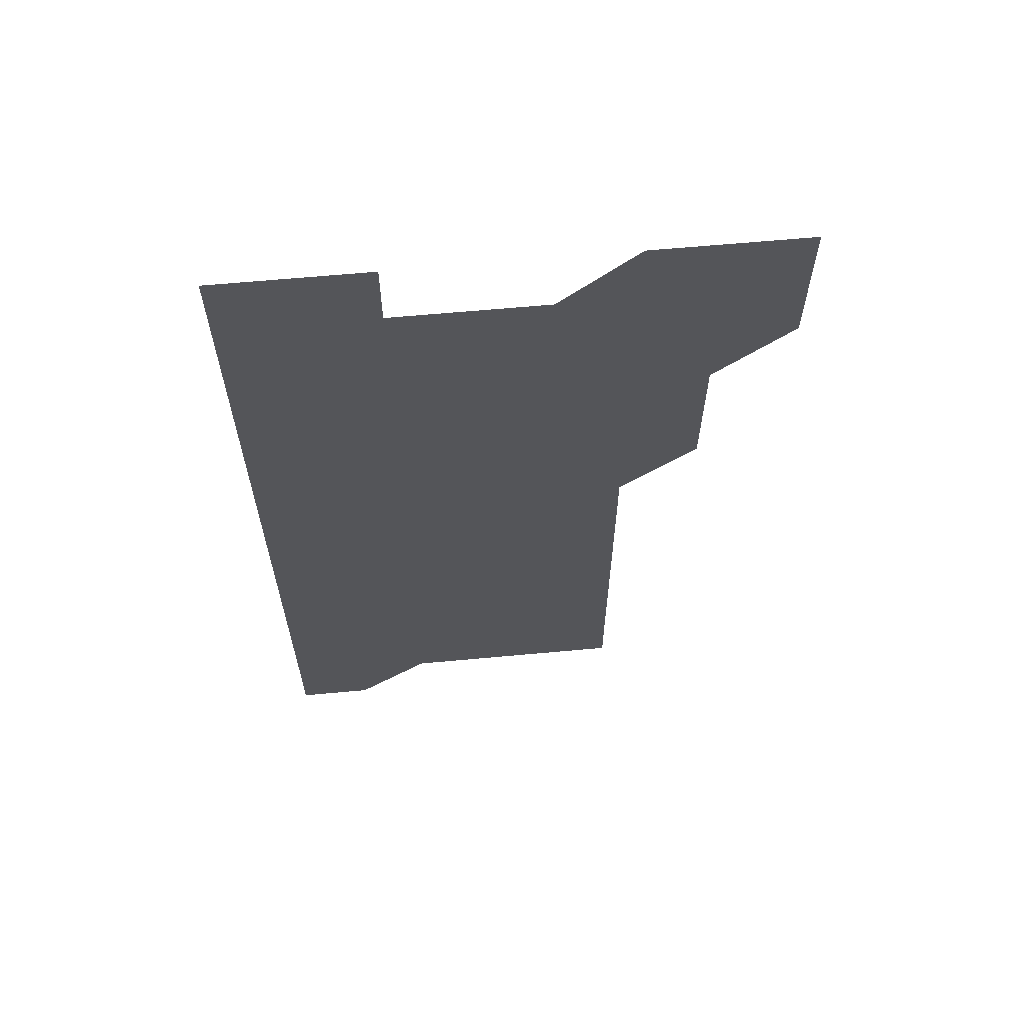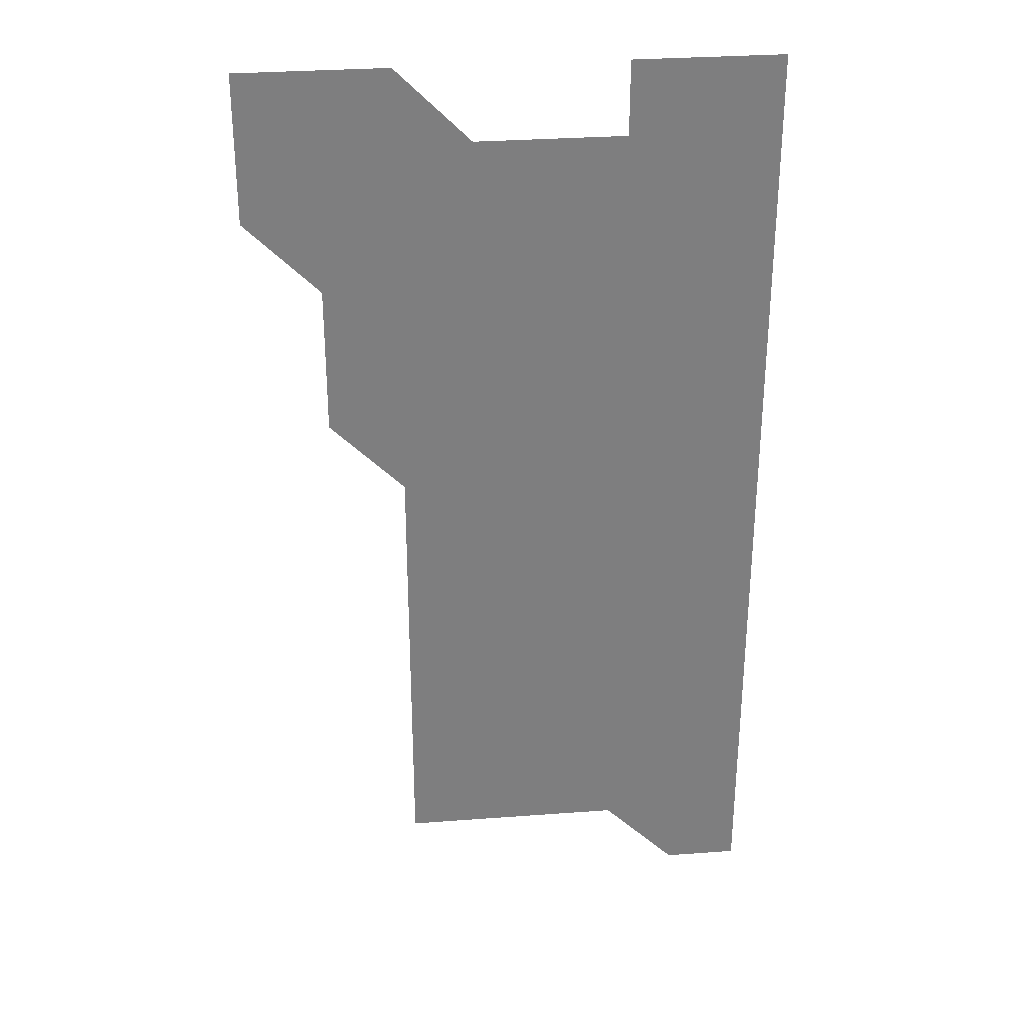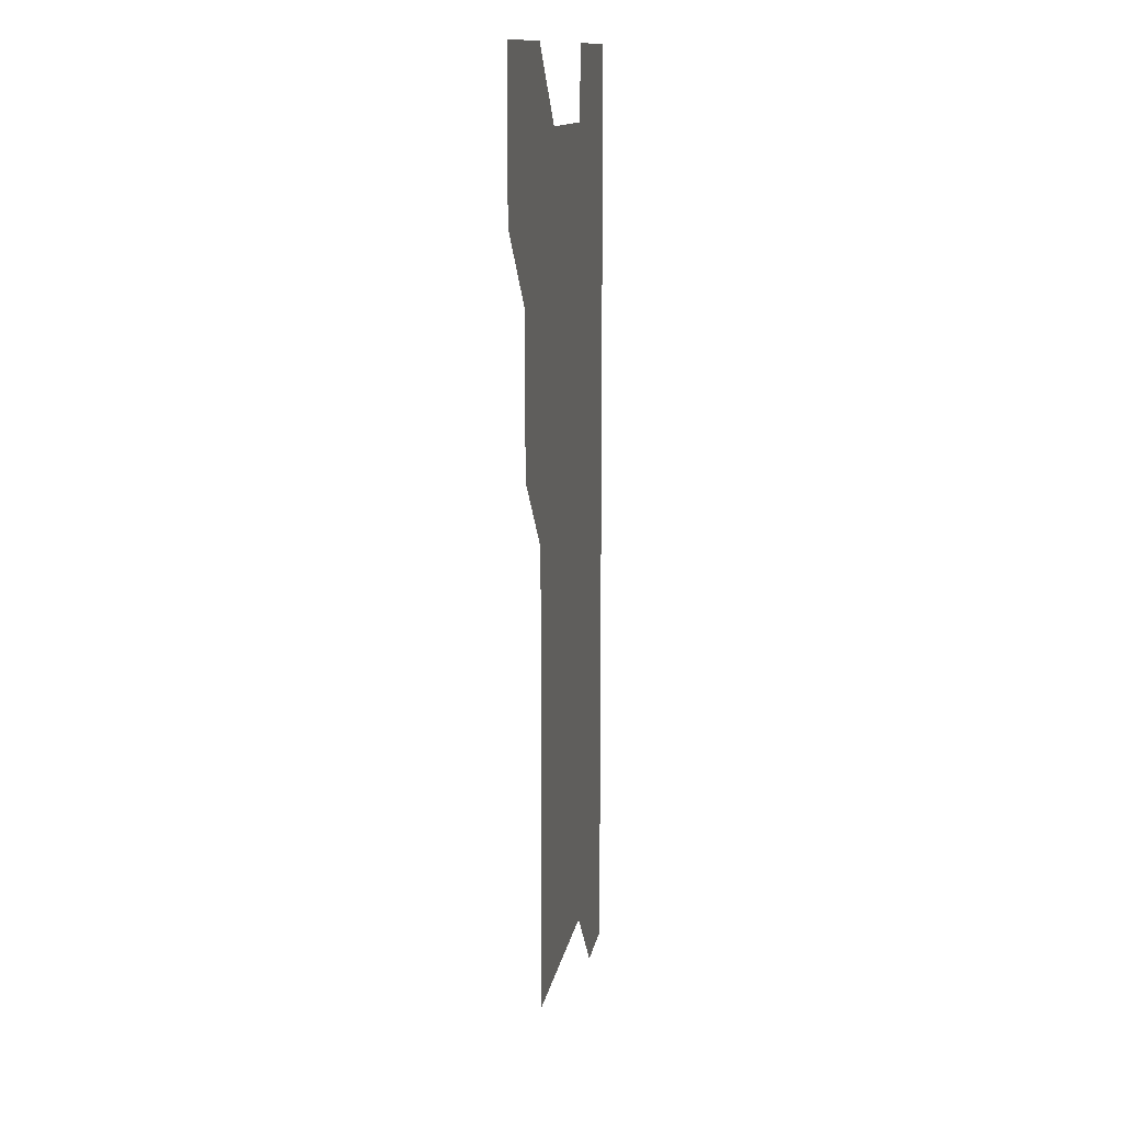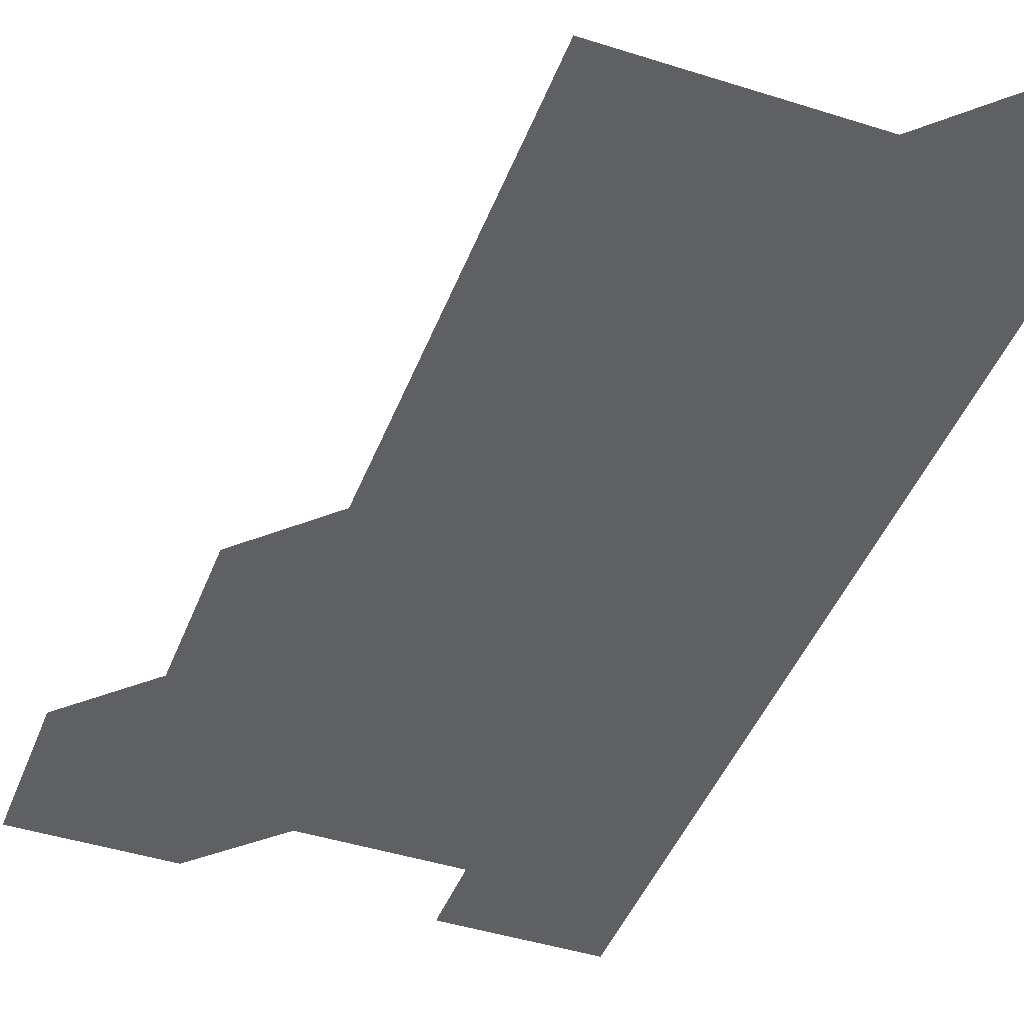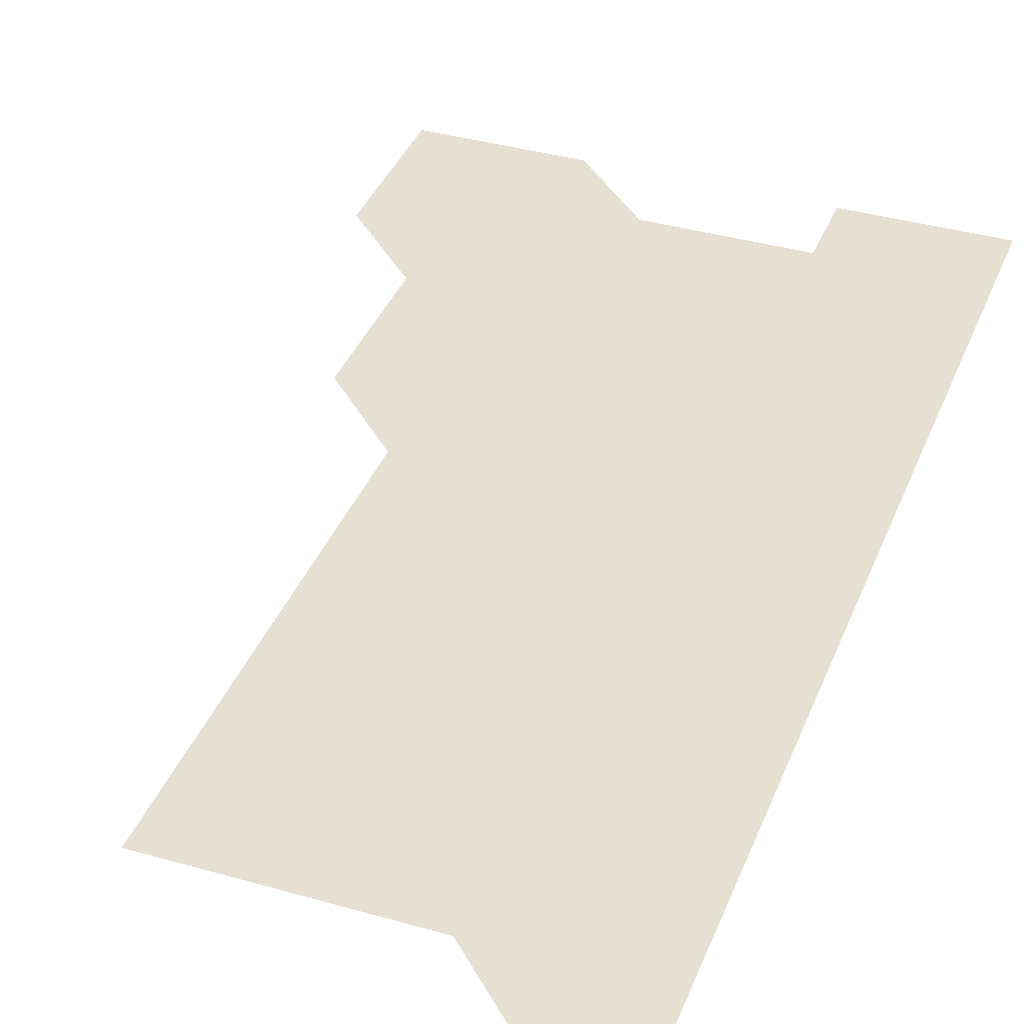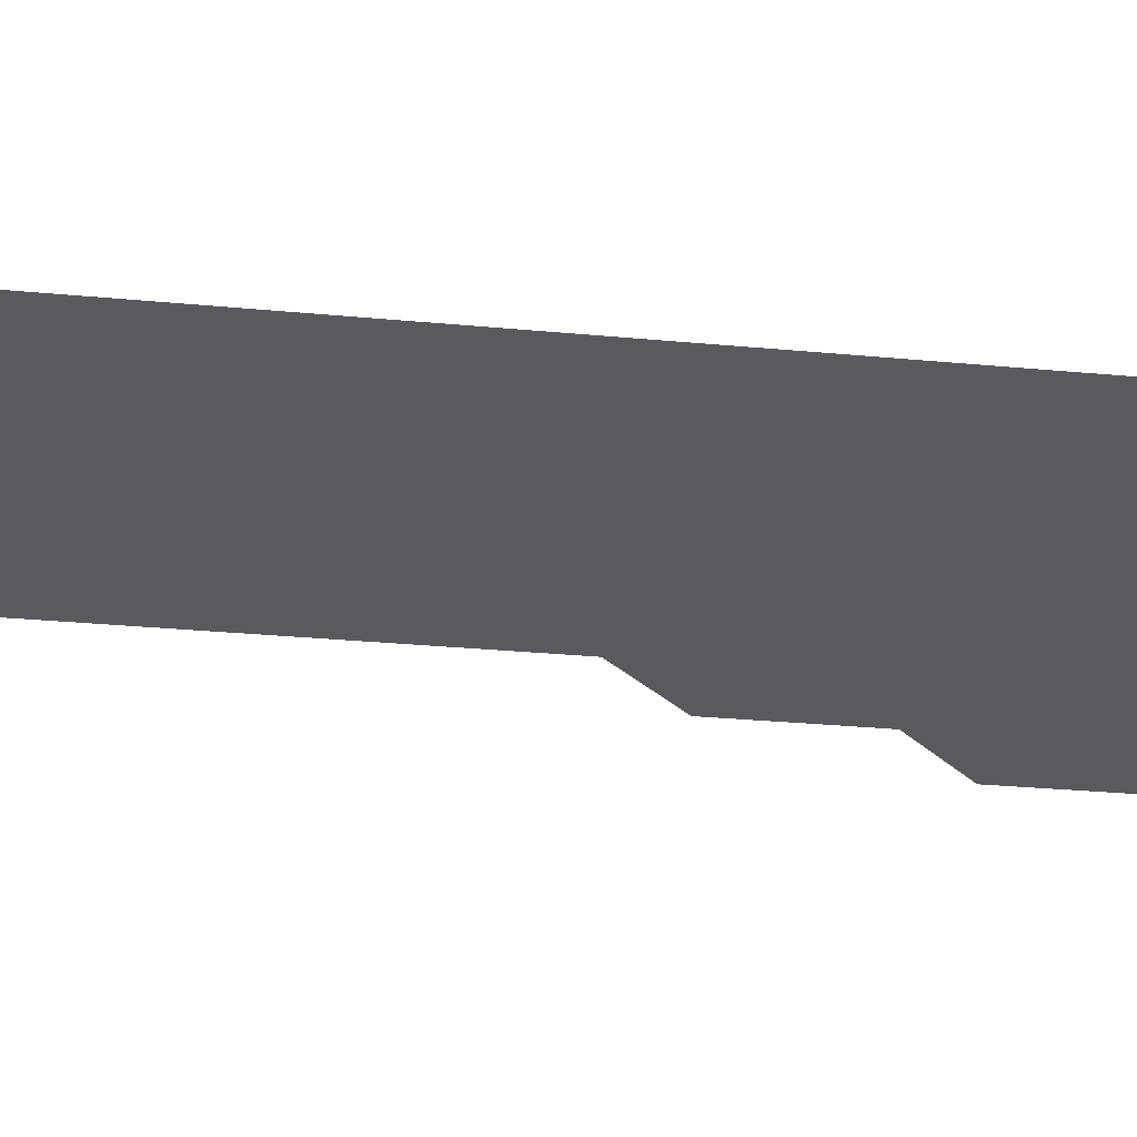
<metadata>
{"format":"obj","ext":"obj","renderer":"f3d","projection":"perspective","resolution":1024,"background":"white","views":[{"elev":64.4,"azim":174.7,"up":"+Y"},{"elev":30.9,"azim":-6.1,"up":"+Y"},{"elev":12.7,"azim":-80.5,"up":"+Y"},{"elev":-44.3,"azim":-20.4,"up":"+Z"},{"elev":37.6,"azim":20.1,"up":"+Z"},{"elev":-31.4,"azim":82.5,"up":"+Z"}]}
</metadata>
<code>
v 481 511 0
v 481 541 0
v 481 571 0
v 511 421 0
v 511 451 0
v 511 481 0
v 511 511 0
v 511 541 0
v 511 571 0
v 541 211 0
v 541 241 0
v 541 271 0
v 541 301 0
v 541 331 0
v 541 361 0
v 541 391 0
v 541 421 0
v 541 451 0
v 541 481 0
v 541 511 0
v 541 541 0
v 541 571 0
v 571 211 0
v 571 241 0
v 571 271 0
v 571 301 0
v 571 331 0
v 571 361 0
v 571 391 0
v 571 421 0
v 571 451 0
v 571 481 0
v 571 511 0
v 571 541 0
v 601 211 0
v 601 241 0
v 601 271 0
v 601 301 0
v 601 331 0
v 601 361 0
v 601 391 0
v 601 421 0
v 601 451 0
v 601 481 0
v 601 511 0
v 601 541 0
v 631 211 0
v 631 241 0
v 631 271 0
v 631 301 0
v 631 331 0
v 631 361 0
v 631 391 0
v 631 421 0
v 631 451 0
v 631 481 0
v 631 511 0
v 631 541 0
v 631 571 0
v 661 181 0
v 661 211 0
v 661 241 0
v 661 271 0
v 661 301 0
v 661 331 0
v 661 361 0
v 661 391 0
v 661 421 0
v 661 451 0
v 661 481 0
v 661 511 0
v 661 541 0
v 661 571 0
v 691 181 0
v 691 211 0
v 691 241 0
v 691 271 0
v 691 301 0
v 691 331 0
v 691 361 0
v 691 391 0
v 691 421 0
v 691 451 0
v 691 481 0
v 691 511 0
v 691 541 0
v 691 571 0
f 6 7 1
f 1 7 2
f 7 8 2
f 2 8 3
f 8 9 3
f 16 17 4
f 4 17 5
f 17 18 5
f 5 18 6
f 18 19 6
f 6 19 7
f 19 20 7
f 7 20 8
f 20 21 8
f 8 21 9
f 21 22 9
f 10 23 11
f 23 24 11
f 11 24 12
f 24 25 12
f 12 25 13
f 25 26 13
f 13 26 14
f 26 27 14
f 14 27 15
f 27 28 15
f 15 28 16
f 28 29 16
f 16 29 17
f 29 30 17
f 17 30 18
f 30 31 18
f 18 31 19
f 31 32 19
f 19 32 20
f 32 33 20
f 20 33 21
f 33 34 21
f 21 34 22
f 23 35 24
f 35 36 24
f 24 36 25
f 36 37 25
f 25 37 26
f 37 38 26
f 26 38 27
f 38 39 27
f 27 39 28
f 39 40 28
f 28 40 29
f 40 41 29
f 29 41 30
f 41 42 30
f 30 42 31
f 42 43 31
f 31 43 32
f 43 44 32
f 32 44 33
f 44 45 33
f 33 45 34
f 45 46 34
f 35 47 36
f 47 48 36
f 36 48 37
f 48 49 37
f 37 49 38
f 49 50 38
f 38 50 39
f 50 51 39
f 39 51 40
f 51 52 40
f 40 52 41
f 52 53 41
f 41 53 42
f 53 54 42
f 42 54 43
f 54 55 43
f 43 55 44
f 55 56 44
f 44 56 45
f 56 57 45
f 45 57 46
f 57 58 46
f 60 61 47
f 47 61 48
f 61 62 48
f 48 62 49
f 62 63 49
f 49 63 50
f 63 64 50
f 50 64 51
f 64 65 51
f 51 65 52
f 65 66 52
f 52 66 53
f 66 67 53
f 53 67 54
f 67 68 54
f 54 68 55
f 68 69 55
f 55 69 56
f 69 70 56
f 56 70 57
f 70 71 57
f 57 71 58
f 71 72 58
f 58 72 59
f 72 73 59
f 60 74 61
f 74 75 61
f 61 75 62
f 75 76 62
f 62 76 63
f 76 77 63
f 63 77 64
f 77 78 64
f 64 78 65
f 78 79 65
f 65 79 66
f 79 80 66
f 66 80 67
f 80 81 67
f 67 81 68
f 81 82 68
f 68 82 69
f 82 83 69
f 69 83 70
f 83 84 70
f 70 84 71
f 84 85 71
f 71 85 72
f 85 86 72
f 72 86 73
f 86 87 73

</code>
